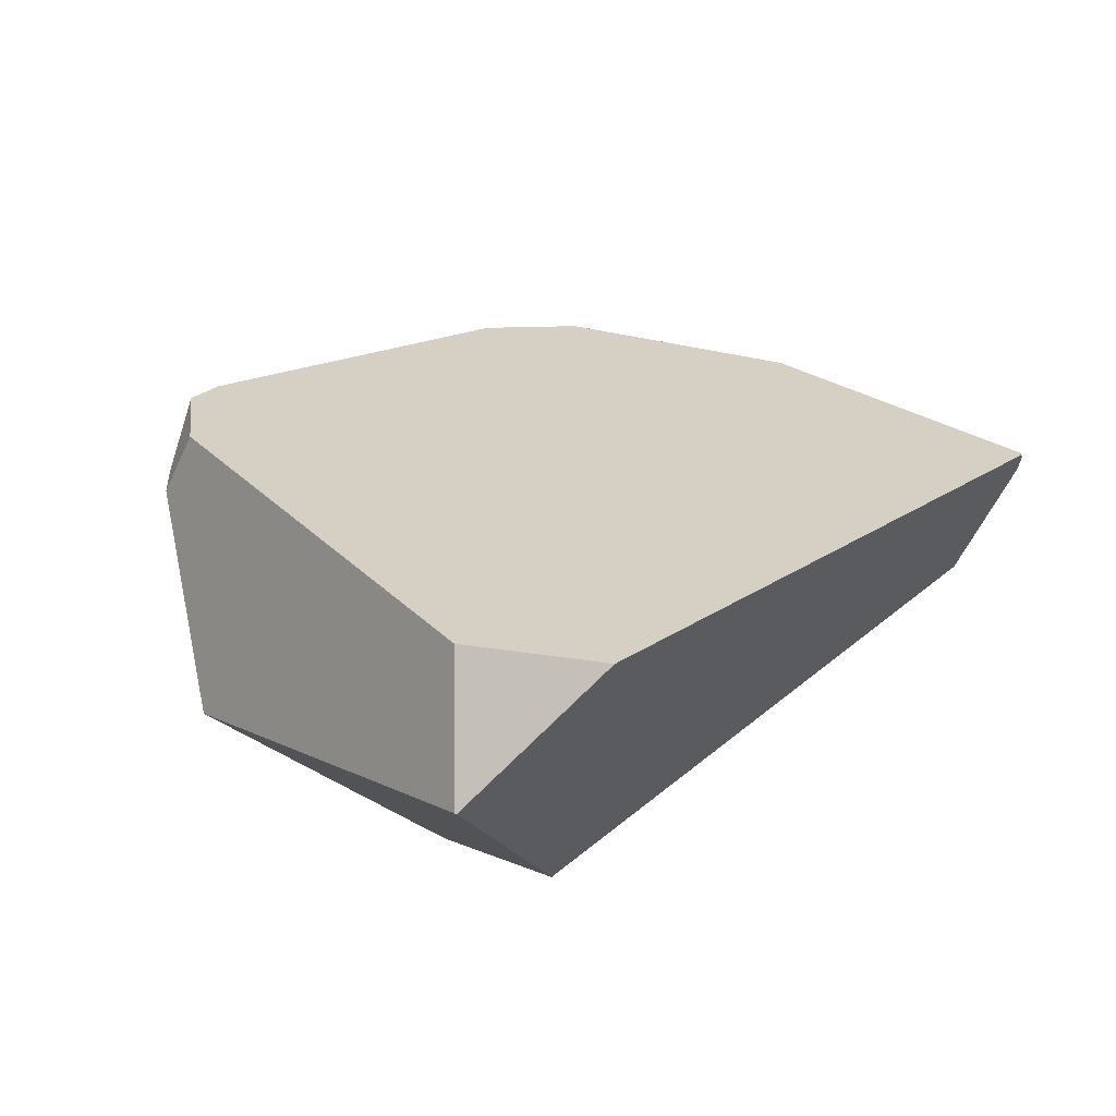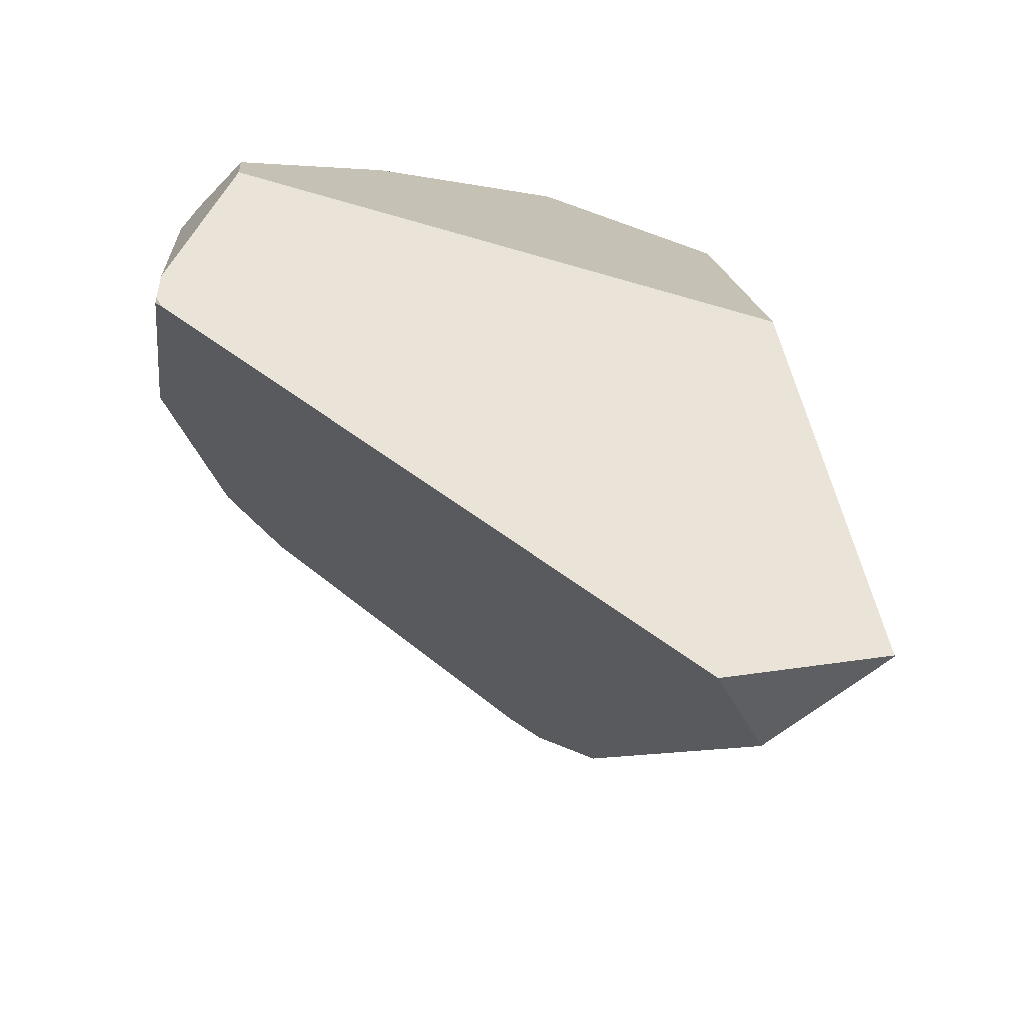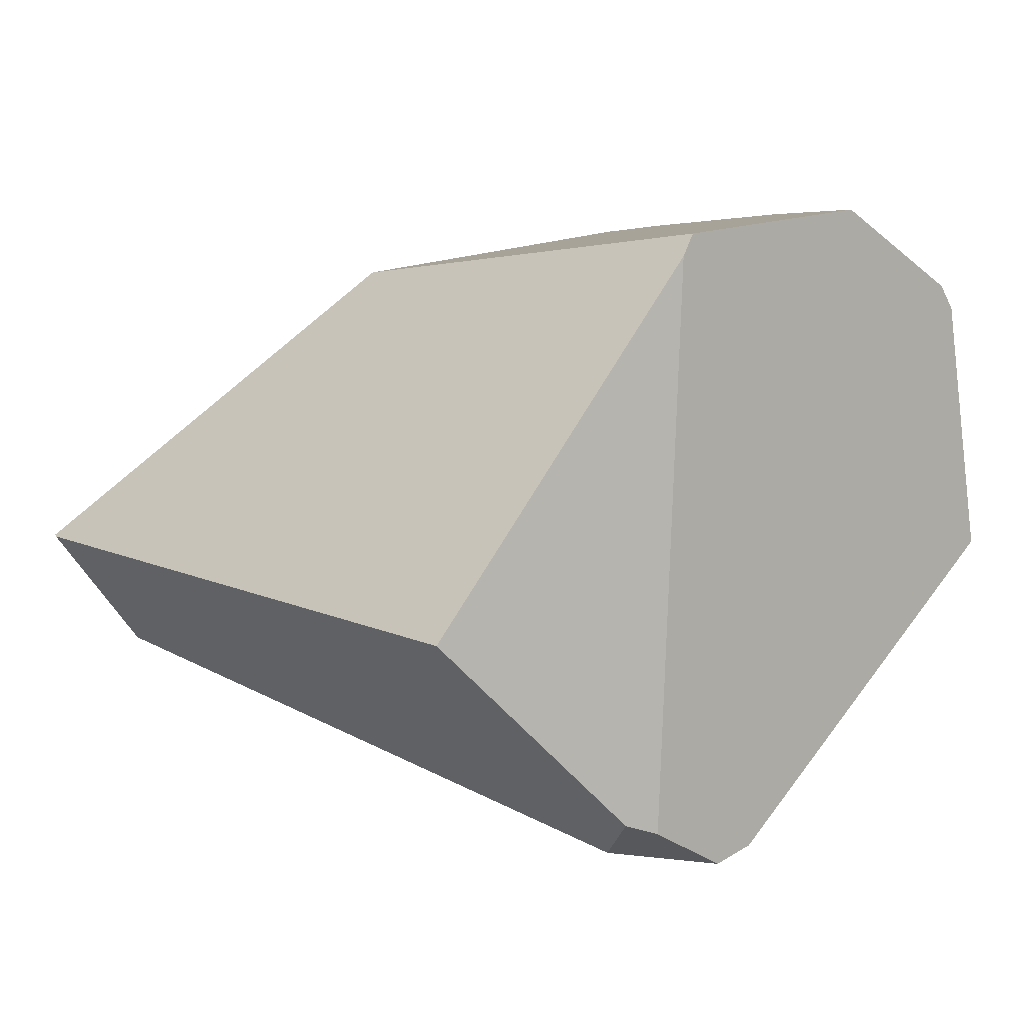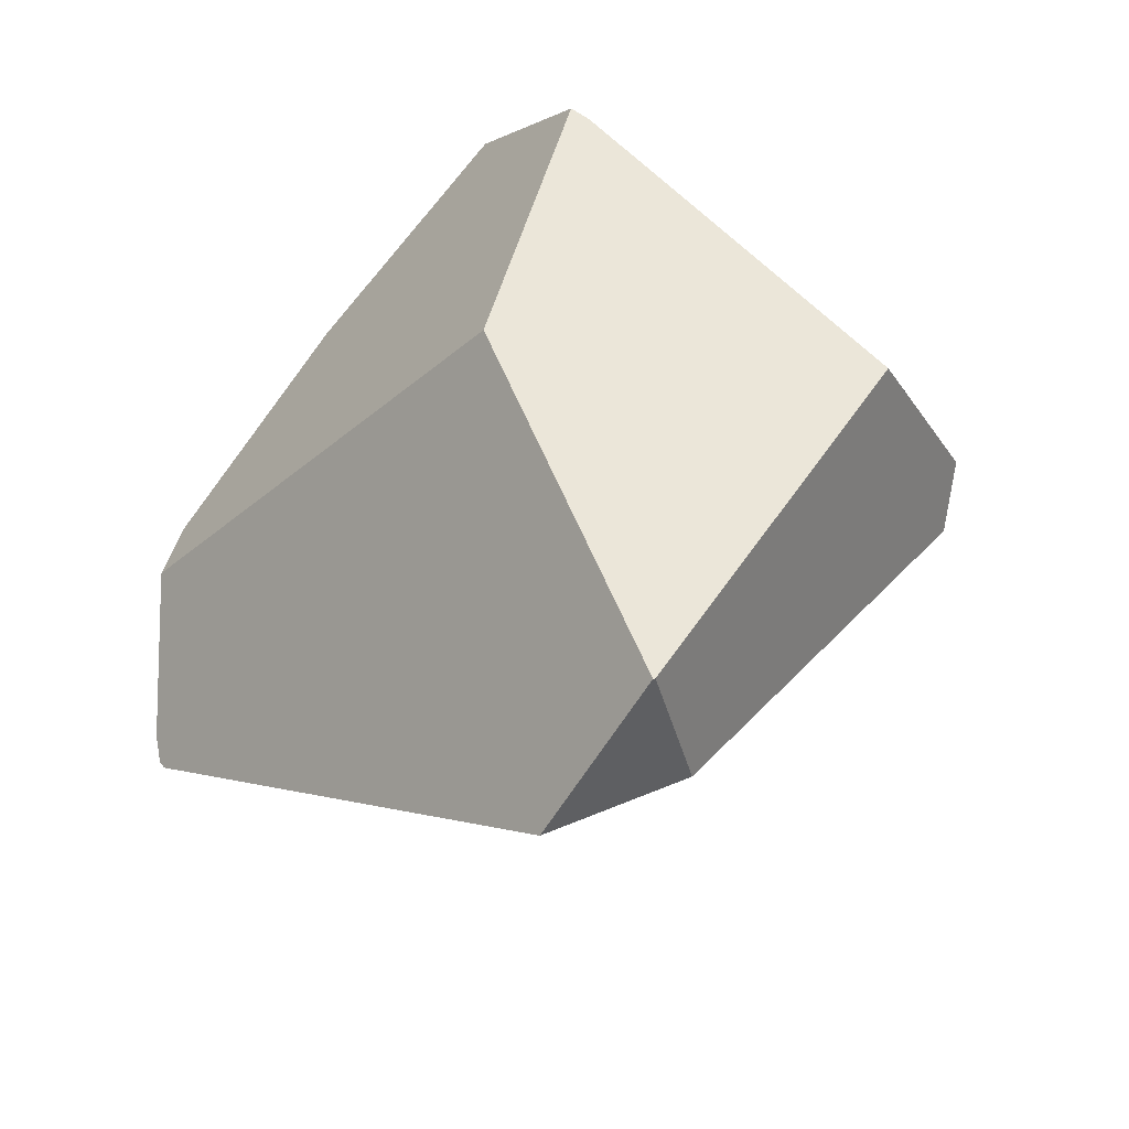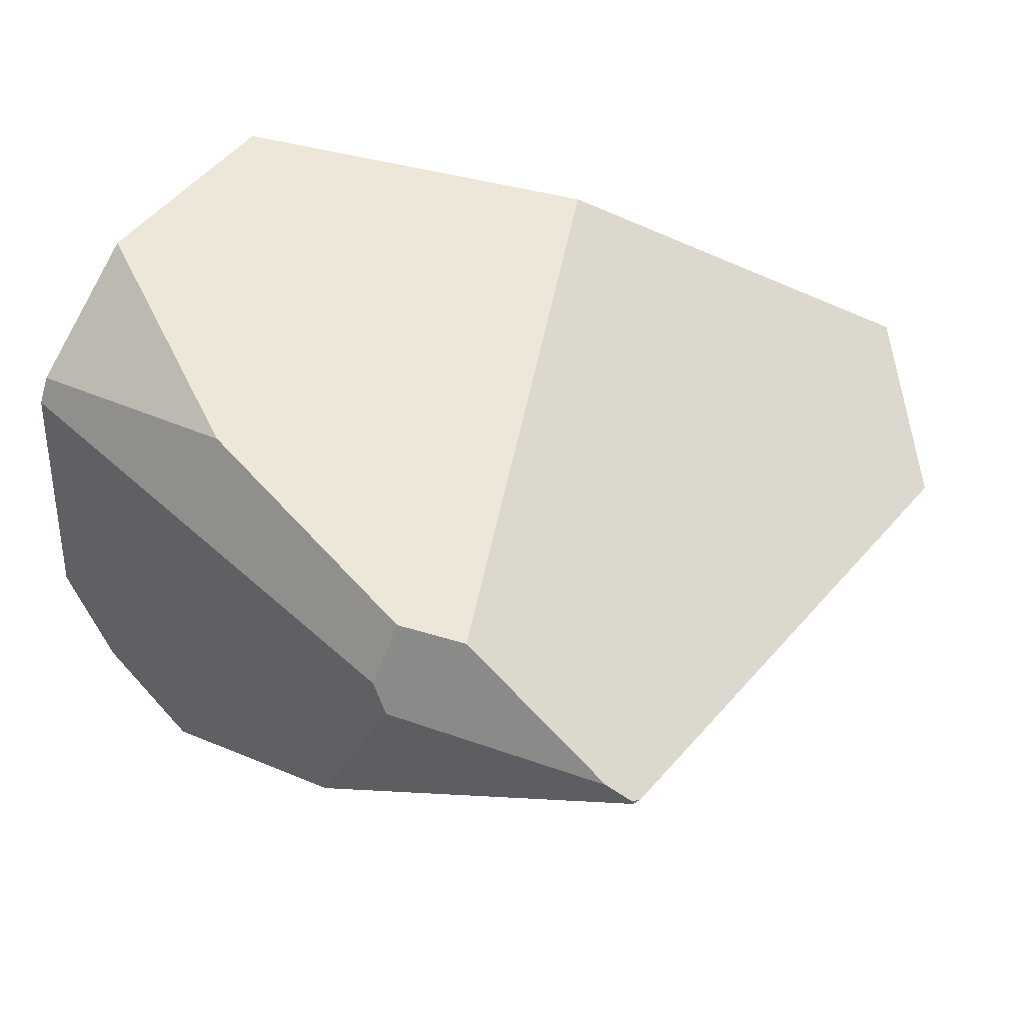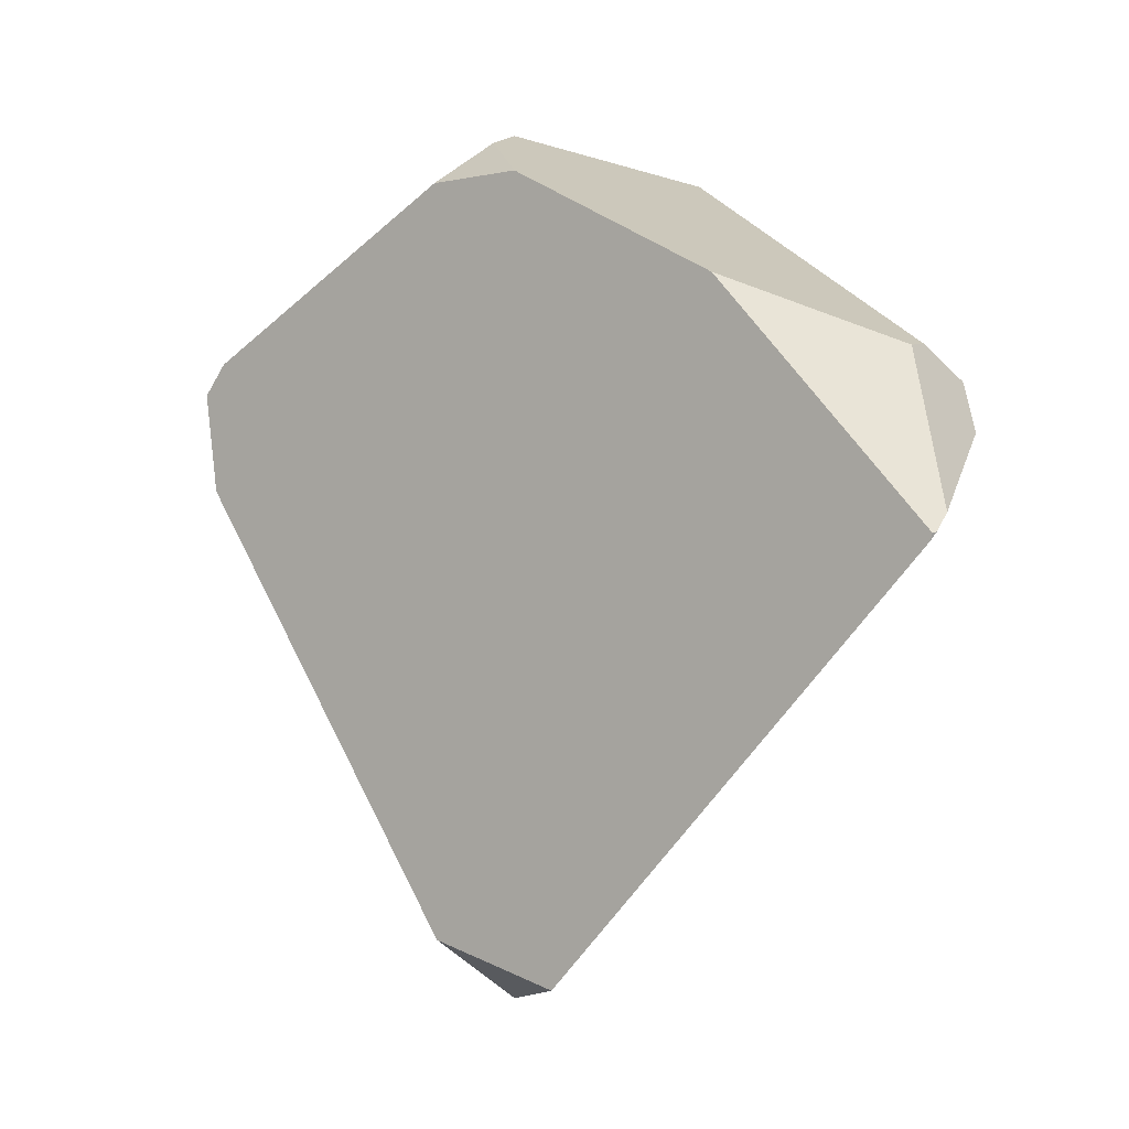
<metadata>
{"format":"obj","ext":"obj","renderer":"f3d","projection":"perspective","resolution":1024,"background":"white","views":[{"elev":-65.0,"azim":47.7,"up":"+Z"},{"elev":18.4,"azim":141.1,"up":"+Y"},{"elev":-9.2,"azim":-93.0,"up":"+Y"},{"elev":-70.0,"azim":-116.2,"up":"+Z"},{"elev":68.4,"azim":71.3,"up":"+Y"},{"elev":-0.8,"azim":82.7,"up":"+Z"}]}
</metadata>
<code>
g  Instance
v 5.014 -52.28 2.852
v 5.297 -51.97 2.867
v 4.85 -52.01 3.055
v 3.241 -50.93 1.848
v 3.662 -50.71 2.519
v 3.97 -50.91 0.6632
v 3.97 -50.91 0.6632
v 3.662 -50.71 2.519
v 5.889 -50.21 1.772
v 5.889 -50.21 1.772
v 3.662 -50.71 2.519
v 5.738 -50.22 1.985
v 5.738 -50.22 1.985
v 3.662 -50.71 2.519
v 4.736 -50.43 2.387
v 4.524 -51.89 -0.6165
v 4.923 -52.26 -0.3118
v 3.462 -52.45 0.9104
v 3.462 -52.45 0.9104
v 4.923 -52.26 -0.3118
v 3.848 -53.09 1.641
v 3.848 -53.09 1.641
v 4.923 -52.26 -0.3118
v 4.137 -53.18 1.596
v 3.462 -52.45 0.9104
v 3.848 -53.09 1.641
v 3.243 -51.02 1.813
v 3.243 -51.02 1.813
v 3.848 -53.09 1.641
v 3.888 -53.12 1.767
v 4.85 -52.01 3.055
v 4.504 -51.88 3.147
v 5.014 -52.28 2.852
v 5.014 -52.28 2.852
v 4.504 -51.88 3.147
v 4.185 -53.15 2.157
v 5.929 -51.27 2.385
v 6.549 -50.56 1.359
v 5.96 -50.48 2.109
v 5.96 -50.48 2.109
v 6.549 -50.56 1.359
v 6.471 -50.48 1.438
v 6.471 -50.48 1.438
v 6.549 -50.56 1.359
v 6.541 -50.54 1.364
v 6.471 -50.48 1.438
v 6.541 -50.54 1.364
v 5.889 -50.21 1.772
v 5.889 -50.21 1.772
v 6.541 -50.54 1.364
v 3.97 -50.91 0.6632
v 3.97 -50.91 0.6632
v 6.541 -50.54 1.364
v 4.528 -51.88 -0.6201
v 4.528 -51.88 -0.6201
v 6.541 -50.54 1.364
v 5.32 -51.82 -0.475
v 5.32 -51.82 -0.475
v 6.541 -50.54 1.364
v 6.542 -50.57 1.329
v 5.929 -51.27 2.385
v 5.297 -51.97 2.867
v 6.549 -50.56 1.359
v 6.549 -50.56 1.359
v 5.297 -51.97 2.867
v 6.542 -50.57 1.329
v 6.542 -50.57 1.329
v 5.297 -51.97 2.867
v 5.32 -51.82 -0.475
v 5.32 -51.82 -0.475
v 5.297 -51.97 2.867
v 4.923 -52.26 -0.3118
v 4.923 -52.26 -0.3118
v 5.297 -51.97 2.867
v 4.137 -53.18 1.596
v 4.137 -53.18 1.596
v 5.297 -51.97 2.867
v 4.112 -53.22 2.024
v 4.112 -53.22 2.024
v 5.297 -51.97 2.867
v 4.185 -53.15 2.157
v 4.185 -53.15 2.157
v 5.297 -51.97 2.867
v 5.014 -52.28 2.852
v 5.858 -50.41 2.123
v 5.738 -50.22 1.985
v 4.108 -50.99 3.002
v 4.108 -50.99 3.002
v 5.738 -50.22 1.985
v 4.046 -50.92 2.95
v 4.046 -50.92 2.95
v 5.738 -50.22 1.985
v 4.736 -50.43 2.387
v 4.524 -51.89 -0.6165
v 3.462 -52.45 0.9104
v 4.528 -51.88 -0.6201
v 4.528 -51.88 -0.6201
v 3.462 -52.45 0.9104
v 3.97 -50.91 0.6632
v 3.97 -50.91 0.6632
v 3.462 -52.45 0.9104
v 3.241 -50.93 1.848
v 3.241 -50.93 1.848
v 3.462 -52.45 0.9104
v 3.243 -51.02 1.813
v 5.96 -50.48 2.109
v 5.858 -50.41 2.123
v 5.929 -51.27 2.385
v 5.929 -51.27 2.385
v 5.858 -50.41 2.123
v 5.297 -51.97 2.867
v 5.297 -51.97 2.867
v 5.858 -50.41 2.123
v 4.85 -52.01 3.055
v 4.85 -52.01 3.055
v 5.858 -50.41 2.123
v 4.504 -51.88 3.147
v 4.504 -51.88 3.147
v 5.858 -50.41 2.123
v 4.108 -50.99 3.002
v 4.528 -51.88 -0.6201
v 5.32 -51.82 -0.475
v 4.524 -51.89 -0.6165
v 4.524 -51.89 -0.6165
v 5.32 -51.82 -0.475
v 4.923 -52.26 -0.3118
v 4.736 -50.43 2.387
v 3.662 -50.71 2.519
v 4.046 -50.92 2.95
v 6.549 -50.56 1.359
v 6.542 -50.57 1.329
v 6.541 -50.54 1.364
v 4.046 -50.92 2.95
v 3.662 -50.71 2.519
v 4.108 -50.99 3.002
v 4.108 -50.99 3.002
v 3.662 -50.71 2.519
v 4.504 -51.88 3.147
v 4.504 -51.88 3.147
v 3.662 -50.71 2.519
v 4.185 -53.15 2.157
v 4.185 -53.15 2.157
v 3.662 -50.71 2.519
v 4.112 -53.22 2.024
v 4.112 -53.22 2.024
v 3.662 -50.71 2.519
v 3.888 -53.12 1.767
v 3.888 -53.12 1.767
v 3.662 -50.71 2.519
v 3.243 -51.02 1.813
v 3.243 -51.02 1.813
v 3.662 -50.71 2.519
v 3.241 -50.93 1.848
v 3.848 -53.09 1.641
v 4.137 -53.18 1.596
v 3.888 -53.12 1.767
v 3.888 -53.12 1.767
v 4.137 -53.18 1.596
v 4.112 -53.22 2.024
v 5.858 -50.41 2.123
v 5.96 -50.48 2.109
v 5.738 -50.22 1.985
v 5.738 -50.22 1.985
v 5.96 -50.48 2.109
v 5.889 -50.21 1.772
v 5.889 -50.21 1.772
v 5.96 -50.48 2.109
v 6.471 -50.48 1.438
f 1 2 3
f 4 5 6
f 7 8 9
f 10 11 12
f 13 14 15
f 16 17 18
f 19 20 21
f 22 23 24
f 25 26 27
f 28 29 30
f 31 32 33
f 34 35 36
f 37 38 39
f 40 41 42
f 43 44 45
f 46 47 48
f 49 50 51
f 52 53 54
f 55 56 57
f 58 59 60
f 61 62 63
f 64 65 66
f 67 68 69
f 70 71 72
f 73 74 75
f 76 77 78
f 79 80 81
f 82 83 84
f 85 86 87
f 88 89 90
f 91 92 93
f 94 95 96
f 97 98 99
f 100 101 102
f 103 104 105
f 106 107 108
f 109 110 111
f 112 113 114
f 115 116 117
f 118 119 120
f 121 122 123
f 124 125 126
f 127 128 129
f 130 131 132
f 133 134 135
f 136 137 138
f 139 140 141
f 142 143 144
f 145 146 147
f 148 149 150
f 151 152 153
f 154 155 156
f 157 158 159
f 160 161 162
f 163 164 165
f 166 167 168

</code>
